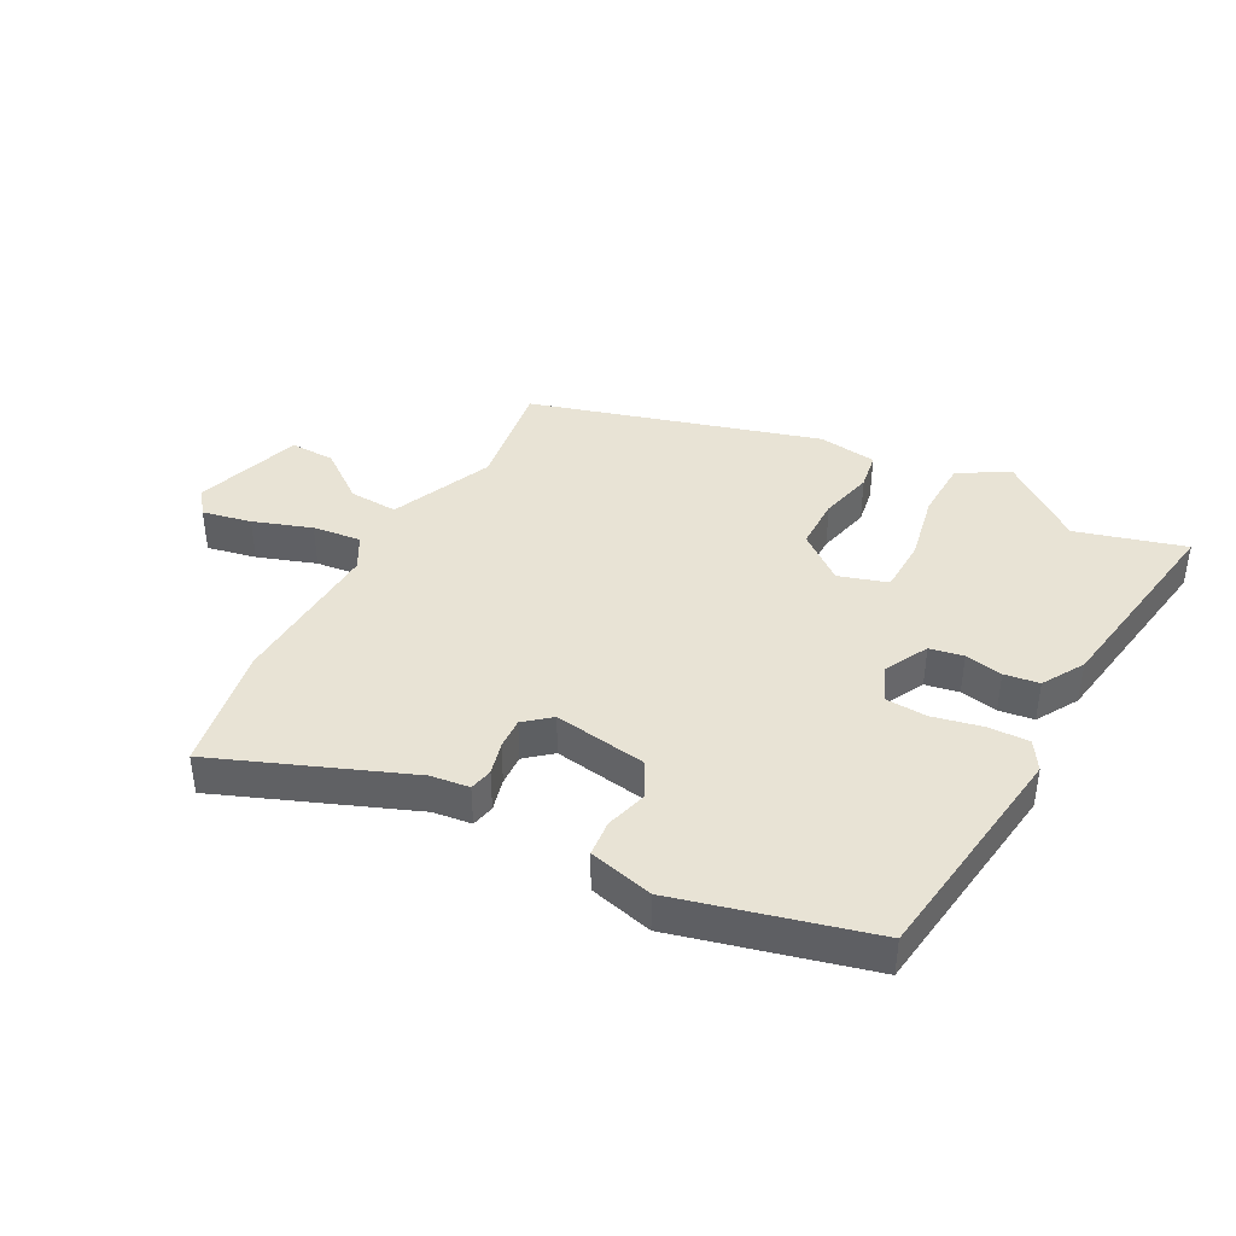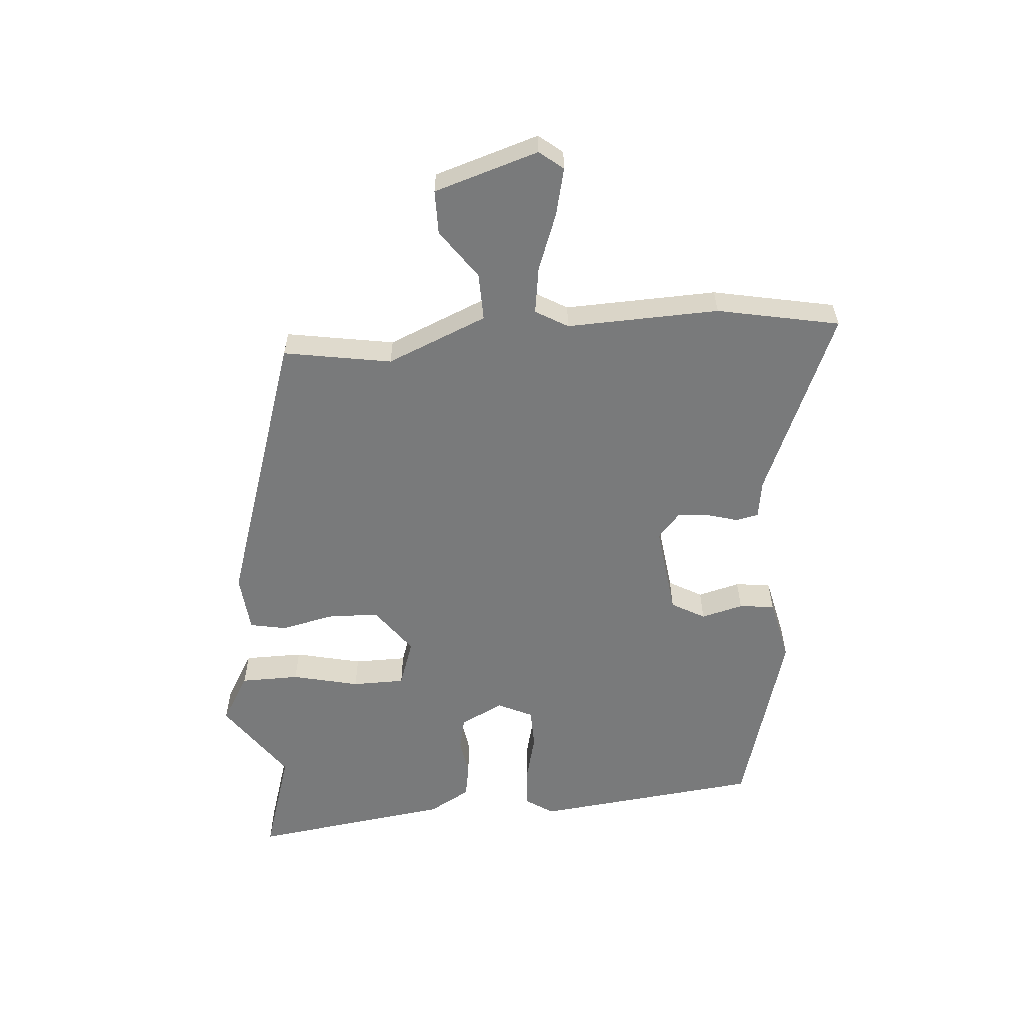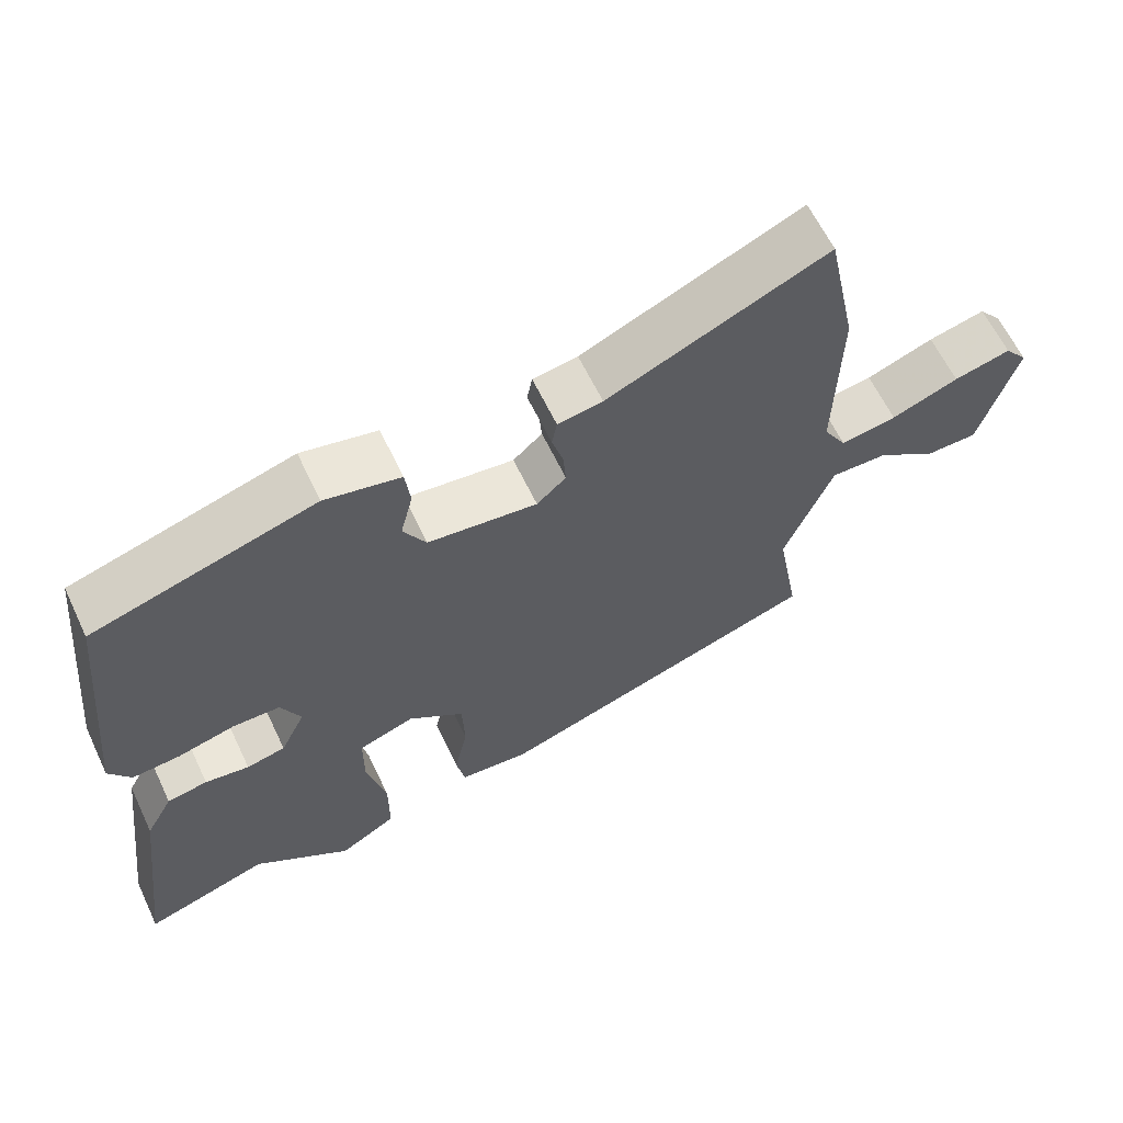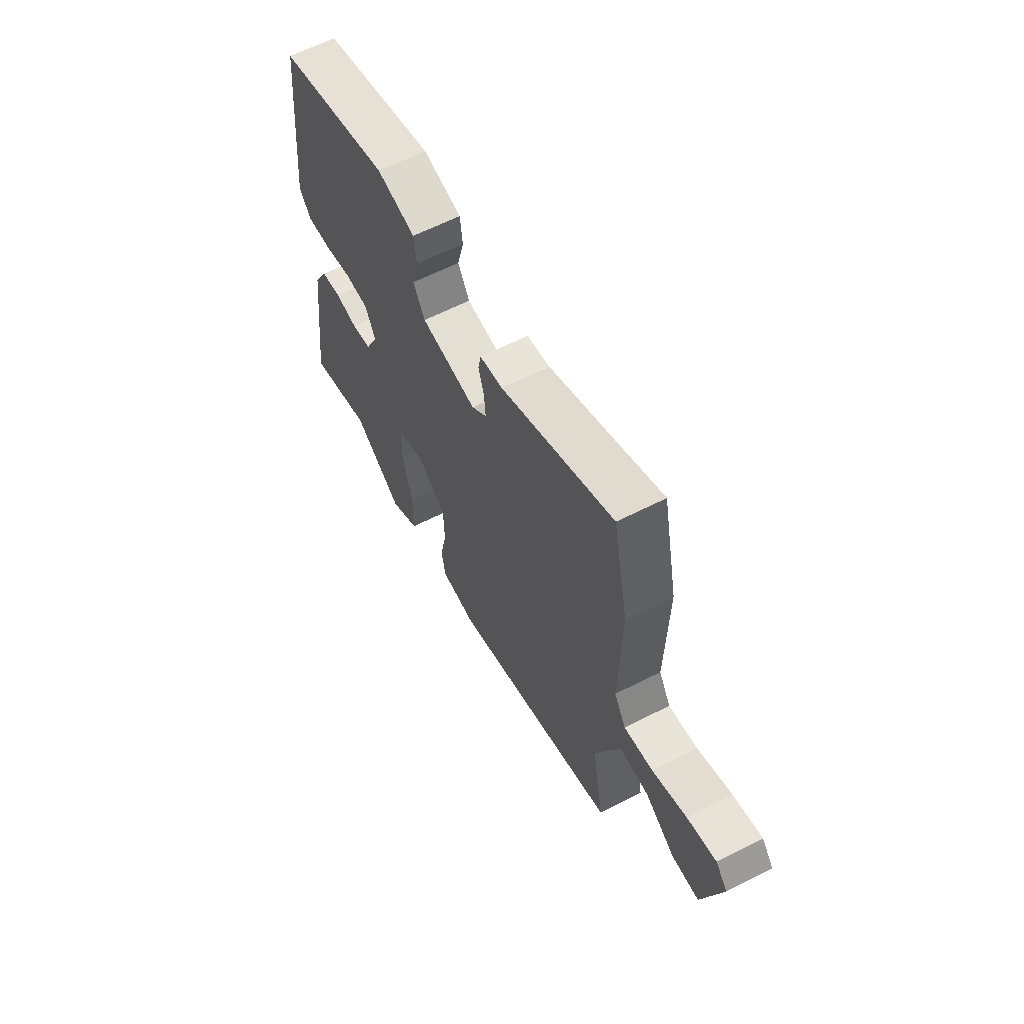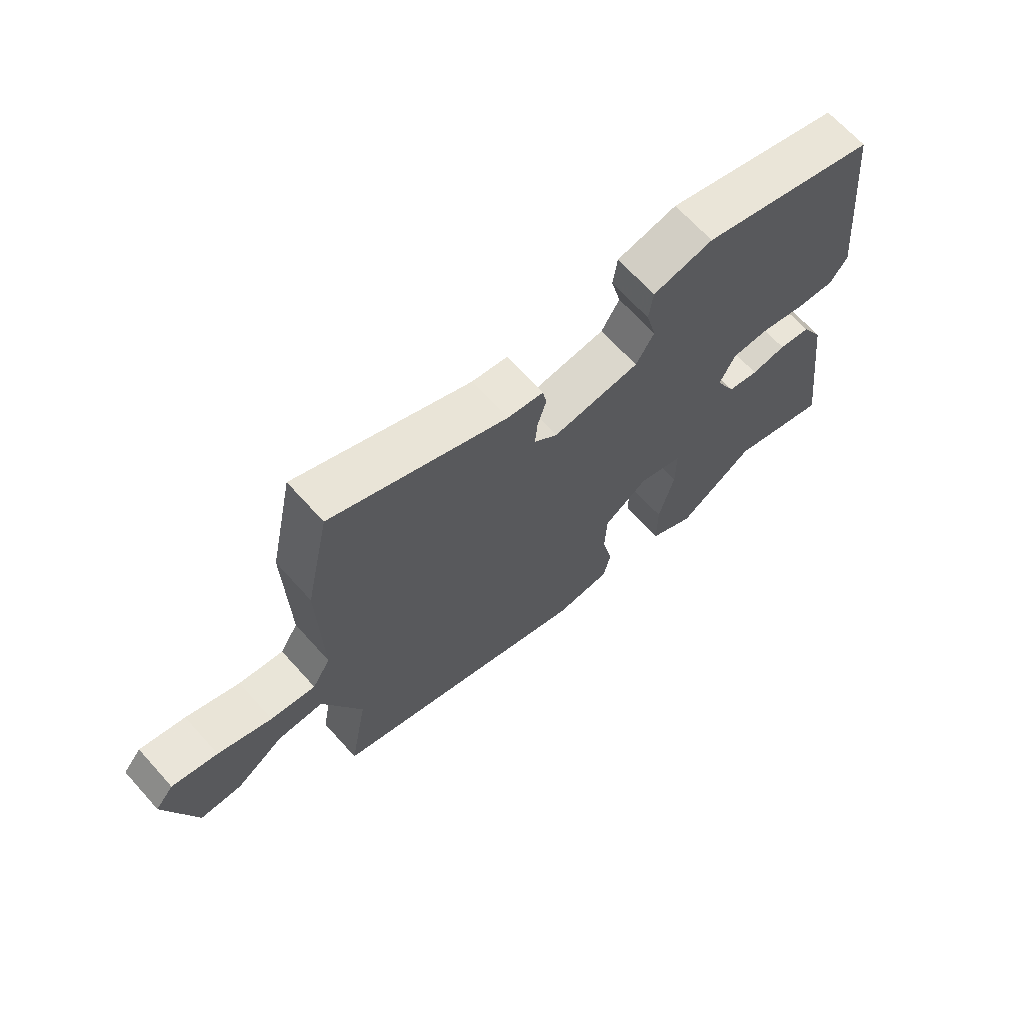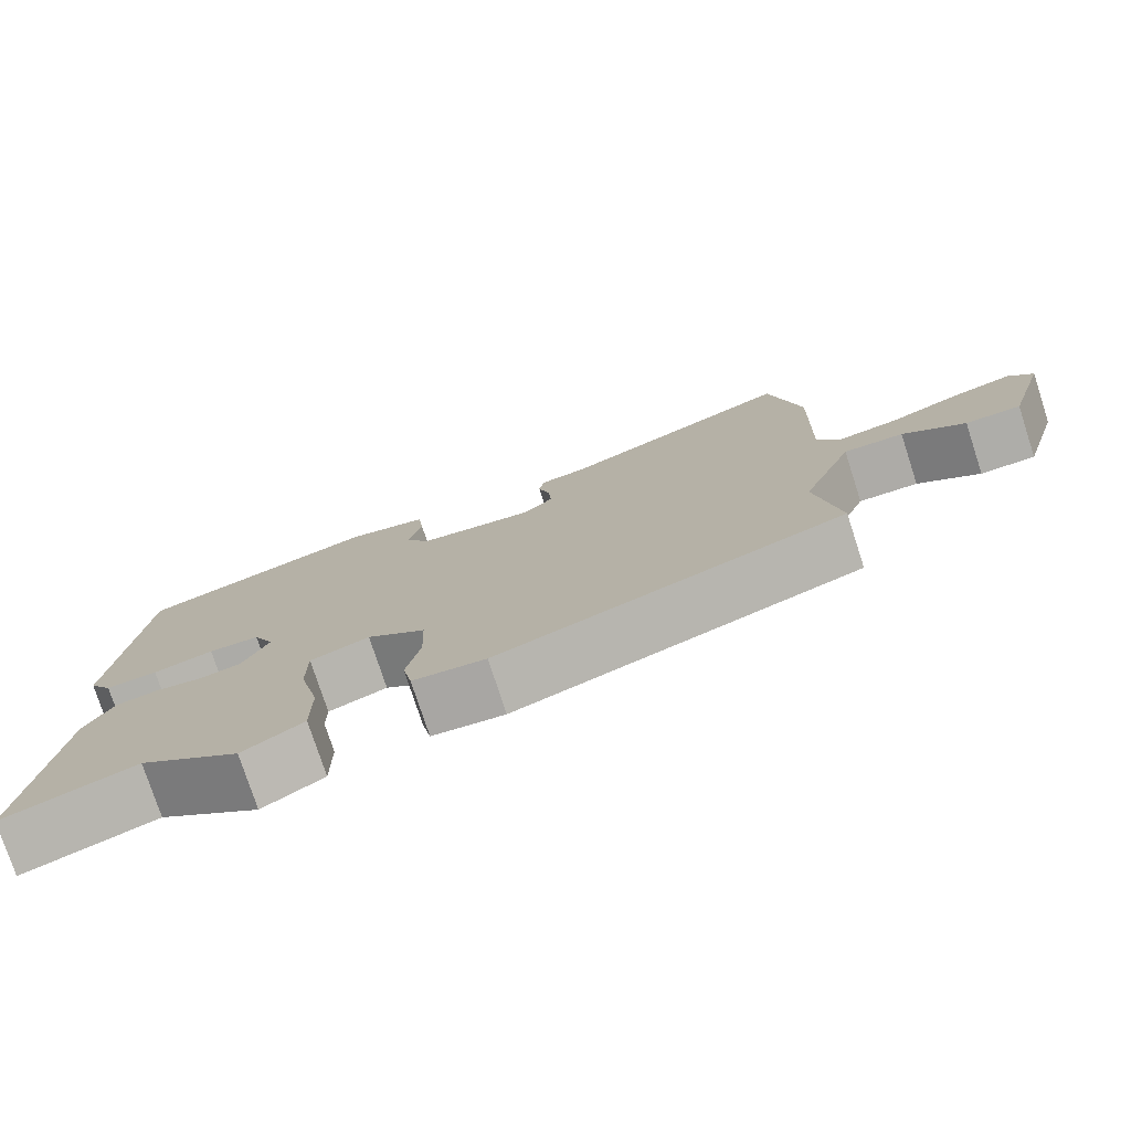
<metadata>
{"format":"obj","ext":"obj","renderer":"f3d","projection":"perspective","resolution":1024,"background":"white","views":[{"elev":41.2,"azim":30.1,"up":"+Y"},{"elev":-58.0,"azim":-84.9,"up":"+Y"},{"elev":62.2,"azim":154.6,"up":"+Z"},{"elev":62.0,"azim":-117.4,"up":"+Z"},{"elev":67.2,"azim":-42.0,"up":"+Z"},{"elev":-76.7,"azim":-162.0,"up":"+Z"}]}
</metadata>
<code>
v -0.522 0.07 0.394
v -0.481 0.07 0.591
v -0.182 0.07 0.46
v -0.121 0.07 0.45
v -0.114 0.07 0.413
v -0.129 0.07 0.362
v -0.133 0.07 0.313
v -0.093 0.07 0.277
v 0.056 0.07 0.294
v 0.087 0.07 0.348
v 0.07 0.07 0.416
v 0.077 0.07 0.473
v 0.18 0.07 0.495
v 0.483 0.07 0.405
v 0.52 0.07 0.039
v 0.49 0.07 -0.005
v 0.424 0.07 0
v 0.347 0.07 0.02
v 0.282 0.07 0.019
v 0.255 0.07 -0.037
v 0.289 0.07 -0.107
v 0.342 0.07 -0.119
v 0.402 0.07 -0.11
v 0.457 0.07 -0.12
v 0.494 0.07 -0.187
v 0.535 0.07 -0.511
v 0.365 0.07 -0.456
v 0.234 0.07 -0.547
v 0.156 0.07 -0.5
v 0.156 0.07 -0.405
v 0.182 0.07 -0.297
v 0.182 0.07 -0.212
v 0.106 0.07 -0.185
v 0.03 0.07 -0.24
v 0.027 0.07 -0.323
v 0.045 0.07 -0.408
v 0.033 0.07 -0.467
v -0.061 0.07 -0.475
v -0.508 0.07 -0.325
v -0.477 0.07 -0.151
v -0.543 0.07 0.011
v -0.62 0.07 0.01
v -0.7 0.07 -0.046
v -0.771 0.07 -0.045
v -0.822 0.07 0.124
v -0.791 0.07 0.162
v -0.714 0.07 0.143
v -0.623 0.07 0.108
v -0.547 0.07 0.096
v -0.516 0.07 0.148
v -0.522 0 0.394
v -0.481 0 0.591
v -0.182 0 0.46
v -0.121 0 0.45
v -0.114 0 0.413
v -0.129 0 0.362
v -0.133 0 0.313
v -0.093 0 0.277
v 0.056 0 0.294
v 0.087 0 0.348
v 0.07 0 0.416
v 0.077 0 0.473
v 0.18 0 0.495
v 0.483 0 0.405
v 0.52 0 0.039
v 0.49 0 -0.005
v 0.424 0 0
v 0.347 0 0.02
v 0.282 0 0.019
v 0.255 0 -0.037
v 0.289 0 -0.107
v 0.342 0 -0.119
v 0.402 0 -0.11
v 0.457 0 -0.12
v 0.494 0 -0.187
v 0.535 0 -0.511
v 0.365 0 -0.456
v 0.234 0 -0.547
v 0.156 0 -0.5
v 0.156 0 -0.405
v 0.182 0 -0.297
v 0.182 0 -0.212
v 0.106 0 -0.185
v 0.03 0 -0.24
v 0.027 0 -0.323
v 0.045 0 -0.408
v 0.033 0 -0.467
v -0.061 0 -0.475
v -0.508 0 -0.325
v -0.477 0 -0.151
v -0.543 0 0.011
v -0.62 0 0.01
v -0.7 0 -0.046
v -0.771 0 -0.045
v -0.822 0 0.124
v -0.791 0 0.162
v -0.714 0 0.143
v -0.623 0 0.108
v -0.547 0 0.096
v -0.516 0 0.148
f 45 46 47 48
f 45 48 49
f 42 43 44 45
f 41 42 45 49
f 40 41 49 50
f 38 39 40
f 35 36 37 38
f 34 35 38 40
f 33 34 40 50
f 28 29 30 31
f 27 28 31 32
f 26 27 32
f 25 26 32
f 22 23 24 25
f 21 22 25 32
f 20 21 32 33
f 15 16 17 18
f 15 18 19
f 14 15 19
f 13 14 19
f 10 11 12 13
f 9 10 13 19
f 8 9 19 20
f 3 4 5 6
f 3 6 7
f 2 3 7
f 8 20 33 50
f 7 8 50
f 1 2 7 50
f 98 97 96 95
f 99 98 95
f 95 94 93 92
f 99 95 92 91
f 100 99 91 90
f 90 89 88
f 88 87 86 85
f 90 88 85 84
f 100 90 84 83
f 81 80 79 78
f 82 81 78 77
f 82 77 76
f 82 76 75
f 75 74 73 72
f 82 75 72 71
f 83 82 71 70
f 68 67 66 65
f 69 68 65
f 69 65 64
f 69 64 63
f 63 62 61 60
f 69 63 60 59
f 70 69 59 58
f 56 55 54 53
f 57 56 53
f 57 53 52
f 100 83 70 58
f 100 58 57
f 100 57 52 51
f 1 51 52 2
f 2 52 53 3
f 3 53 54 4
f 4 54 55 5
f 5 55 56 6
f 6 56 57 7
f 7 57 58 8
f 8 58 59 9
f 9 59 60 10
f 10 60 61 11
f 11 61 62 12
f 12 62 63 13
f 13 63 64 14
f 14 64 65 15
f 15 65 66 16
f 16 66 67 17
f 17 67 68 18
f 18 68 69 19
f 19 69 70 20
f 20 70 71 21
f 21 71 72 22
f 22 72 73 23
f 23 73 74 24
f 24 74 75 25
f 25 75 76 26
f 26 76 77 27
f 27 77 78 28
f 28 78 79 29
f 29 79 80 30
f 30 80 81 31
f 31 81 82 32
f 32 82 83 33
f 33 83 84 34
f 34 84 85 35
f 35 85 86 36
f 36 86 87 37
f 37 87 88 38
f 38 88 89 39
f 39 89 90 40
f 40 90 91 41
f 41 91 92 42
f 42 92 93 43
f 43 93 94 44
f 44 94 95 45
f 45 95 96 46
f 46 96 97 47
f 47 97 98 48
f 48 98 99 49
f 49 99 100 50
f 50 100 51 1

</code>
